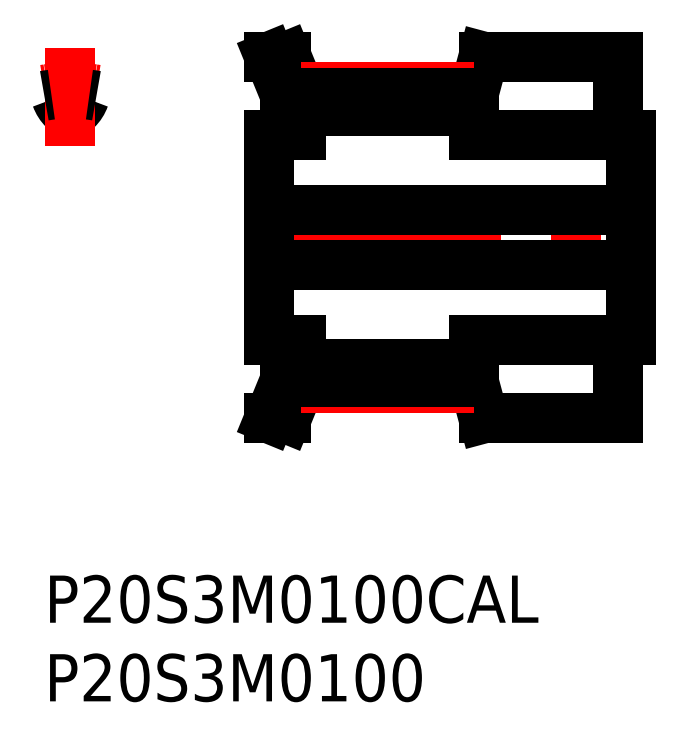
<metadata>
{"format":"dxf","ext":"dxf","renderer":"ezdxf+matplotlib","layout":"modelspace","background":"white","min_lineweight":24,"dpi":150}
</metadata>
<code>
0
SECTION
2
ENTITIES
0
INSERT
8
MSM_CONTINUOUS
2
*U22
10
0
20
0
30
0
0
INSERT
8
MSM_CONTINUOUS
2
*U23
10
0
20
0
30
0
0
ARC
8
MSM_CONTINUOUS
10
0.4882
20
30.29
30
0
40
0.3
50
19.45
51
97.58
0
ARC
8
MSM_CONTINUOUS
10
2.633
20
31.05
30
0
40
1.975
50
199.4
51
225.7
0
ARC
8
MSM_CONTINUOUS
10
1.463
20
29.85
30
0
40
0.3
50
225.7
51
274.9
0
ARC
8
MSM_CONTINUOUS
10
1.854
20
29.85
30
0
40
0.3
50
265.1
51
314.3
0
ARC
8
MSM_CONTINUOUS
10
2.829
20
30.29
30
0
40
0.3
50
82.42
51
160.6
0
ARC
8
MSM_CONTINUOUS
10
0.6834
20
31.05
30
0
40
1.975
50
314.3
51
340.6
0
ARC
8
MSM_CONTINUOUS
10
1.658
20
27.58
30
0
40
1.975
50
85.08
51
94.92
0
LINE
8
MSM_CENTER
10
1.658
20
27.3
30
0
11
1.658
21
33.57
31
0
0
LINE
8
MSM_CENTER
10
13.17
20
21.5
30
0
11
38.47
21
21.5
31
0
0
LINE
8
MSM_CONTINUOUS
10
15.32
20
30.55
30
0
11
15.32
21
28
31
0
0
LINE
8
MSM_CONTINUOUS
10
16.32
20
28
30
0
11
16.32
21
30.75
31
0
0
LINE
8
MSM_CONTINUOUS
10
36.52
20
28
30
0
11
36.52
21
33
31
0
0
LINE
8
MSM_CONTINUOUS
10
27.32
20
30.67
30
0
11
27.32
21
28
31
0
0
LINE
8
MSM_CONTINUOUS
10
14.32
20
28
30
0
11
14.32
21
15
31
0
0
LINE
8
MSM_CONTINUOUS
10
15.32
20
15
30
0
11
15.32
21
12.45
31
0
0
LINE
8
MSM_CONTINUOUS
10
16.32
20
12.25
30
0
11
16.32
21
15
31
0
0
LINE
8
MSM_CONTINUOUS
10
36.52
20
10
30
0
11
36.52
21
15
31
0
0
LINE
8
MSM_CONTINUOUS
10
37.32
20
15
30
0
11
37.32
21
28
31
0
0
LINE
8
MSM_CONTINUOUS
10
27.32
20
15
30
0
11
27.32
21
12.33
31
0
0
LINE
8
MSM_CONTINUOUS
10
16.32
20
13.44
30
0
11
27.32
21
13.44
31
0
0
LINE
8
MSM_CONTINUOUS
10
27.32
20
29.56
30
0
11
16.32
21
29.56
31
0
0
LINE
8
MSM_CONTINUOUS
10
14.32
20
19.75
30
0
11
37.32
21
19.75
31
0
0
LINE
8
MSM_CONTINUOUS
10
37.32
20
23.25
30
0
11
14.32
21
23.25
31
0
0
LINE
8
MSM_CONTINUOUS
10
27.32
20
15
30
0
11
37.32
21
15
31
0
0
LINE
8
MSM_CONTINUOUS
10
37.32
20
28
30
0
11
27.32
21
28
31
0
0
LINE
8
MSM_CONTINUOUS
10
27.94
20
10
30
0
11
36.52
21
10
31
0
0
LINE
8
MSM_CONTINUOUS
10
36.52
20
33
30
0
11
27.94
21
33
31
0
0
LINE
8
MSM_CONTINUOUS
10
27.32
20
12.33
30
0
11
27.94
21
10
31
0
0
LINE
8
MSM_CONTINUOUS
10
27.94
20
33
30
0
11
27.32
21
30.67
31
0
0
LINE
8
MSM_CONTINUOUS
10
16.32
20
30.75
30
0
11
15.4
21
33
31
0
0
LINE
8
MSM_CONTINUOUS
10
15.4
20
10
30
0
11
16.32
21
12.25
31
0
0
LINE
8
MSM_CONTINUOUS
10
14.32
20
10
30
0
11
15.4
21
10
31
0
0
LINE
8
MSM_CONTINUOUS
10
15.4
20
33
30
0
11
14.32
21
33
31
0
0
LINE
8
MSM_CONTINUOUS
10
14.32
20
33
30
0
11
15.32
21
30.55
31
0
0
LINE
8
MSM_CONTINUOUS
10
15.32
20
12.45
30
0
11
14.32
21
10
31
0
0
LINE
8
MSM_CONTINUOUS
10
14.32
20
15
30
0
11
16.32
21
15
31
0
0
LINE
8
MSM_CONTINUOUS
10
16.32
20
28
30
0
11
14.32
21
28
31
0
0
LINE
8
MSM_CENTER
10
16.32
20
31.05
30
0
11
27.32
21
31.05
31
0
0
LINE
8
MSM_CONTINUOUS
10
16.32
20
30.67
30
0
11
27.32
21
30.67
31
0
0
LINE
8
MSM_CENTER
10
16.32
20
11.95
30
0
11
27.32
21
11.95
31
0
0
LINE
8
MSM_CONTINUOUS
10
16.32
20
12.33
30
0
11
27.32
21
12.33
31
0
0
ARC
8
MSM_CENTER
10
1.658
20
21.5
30
0
40
9.55
50
80
51
100
0
ARC
8
MSM_CONTINUOUS
10
1.658
20
21.5
30
0
40
9.17
50
97.58
51
100.4
0
ARC
8
MSM_CONTINUOUS
10
1.658
20
21.5
30
0
40
9.17
50
79.58
51
82.42
0
ENDSEC
0
EOF

</code>
